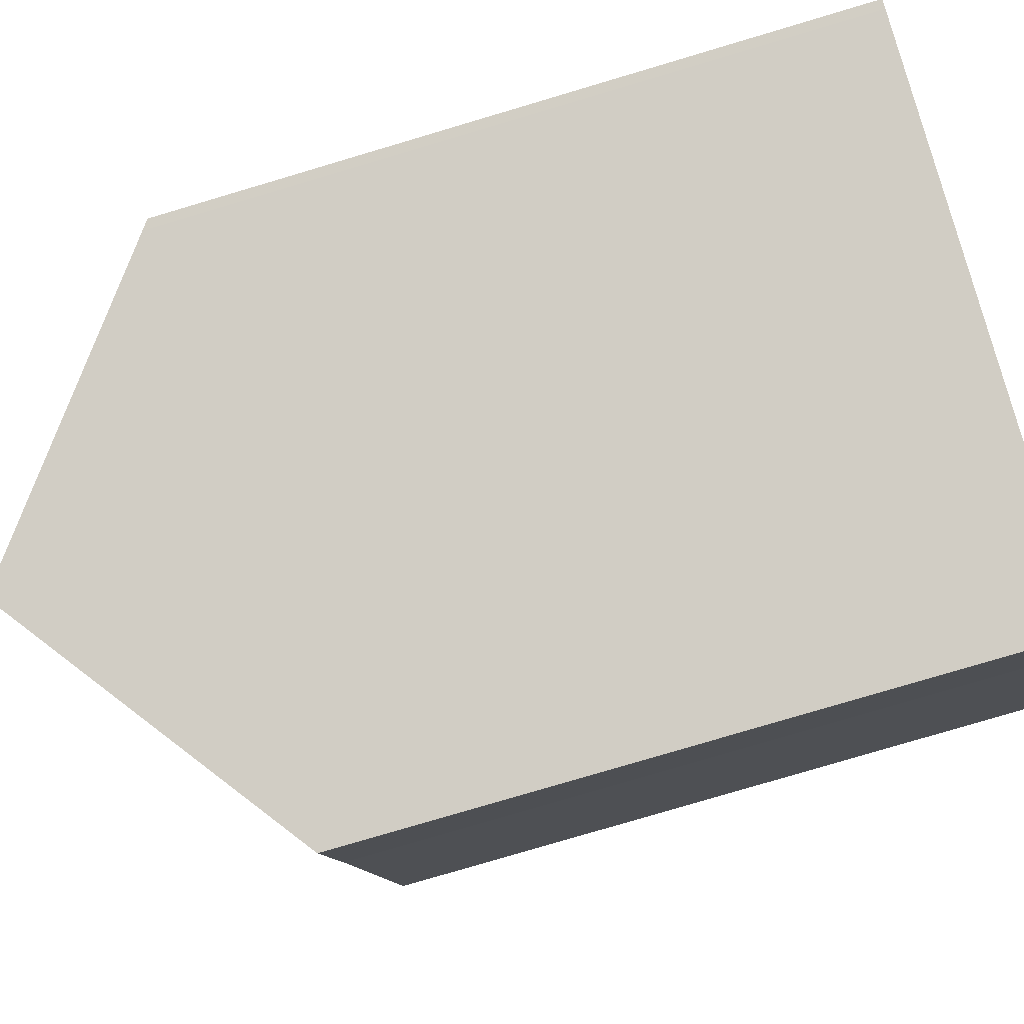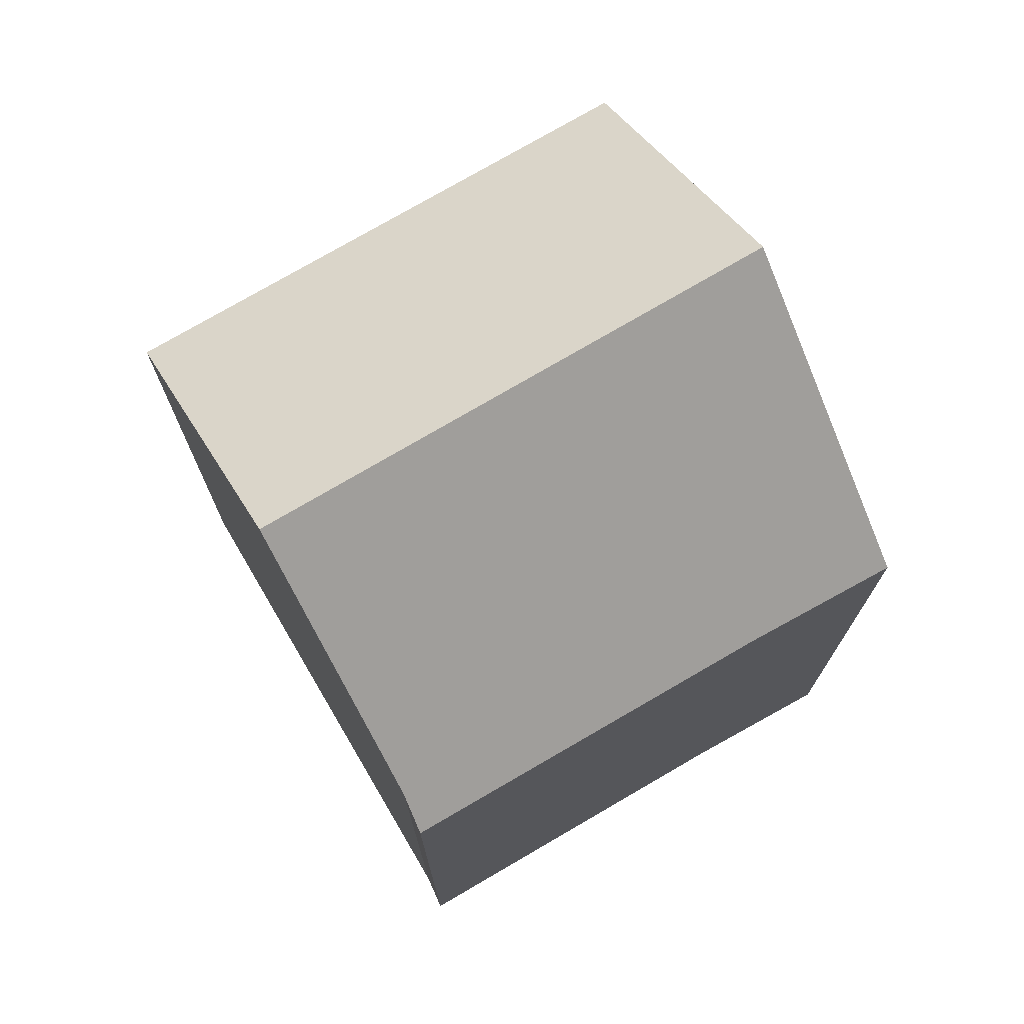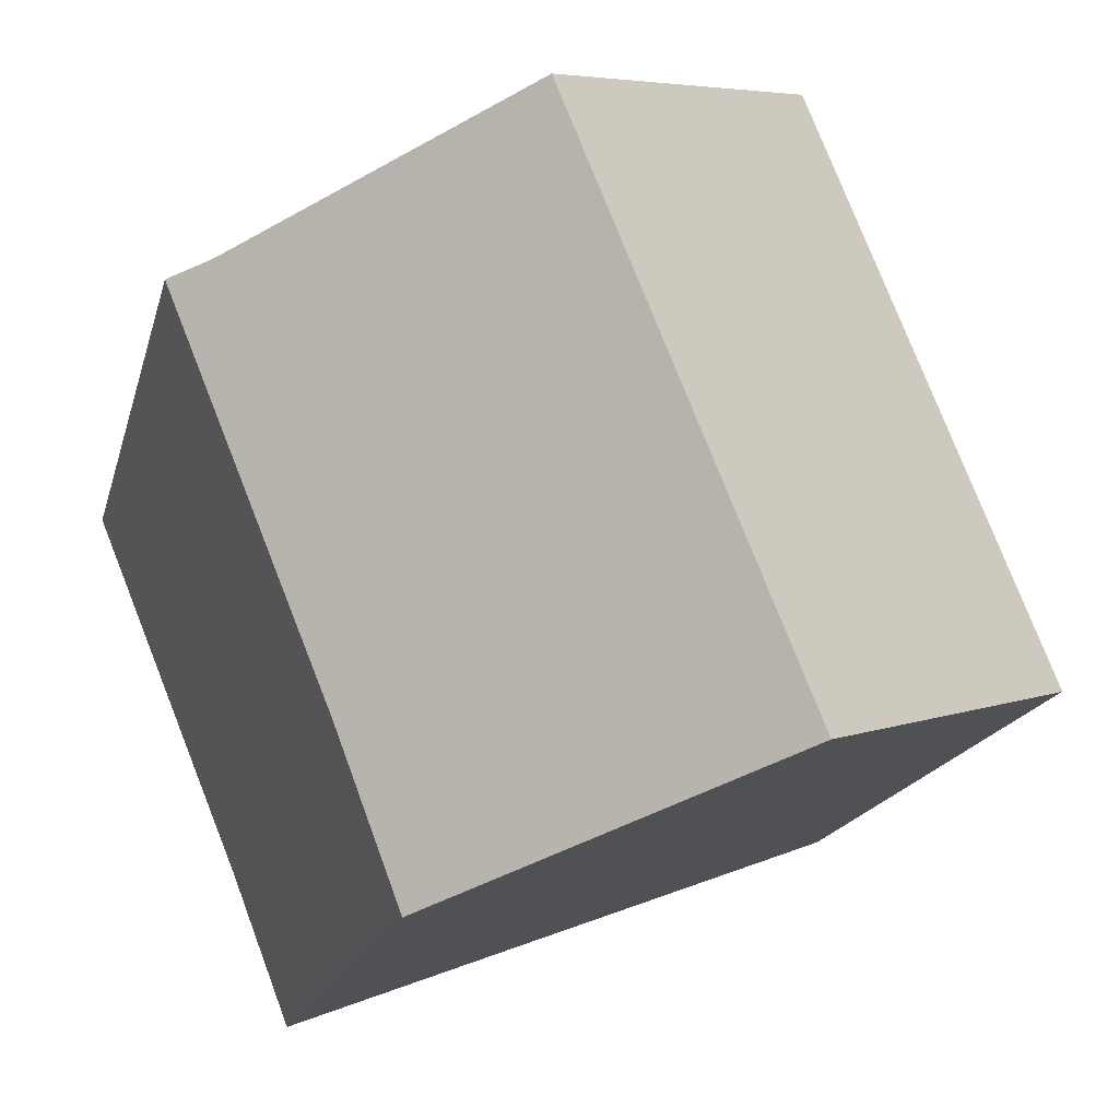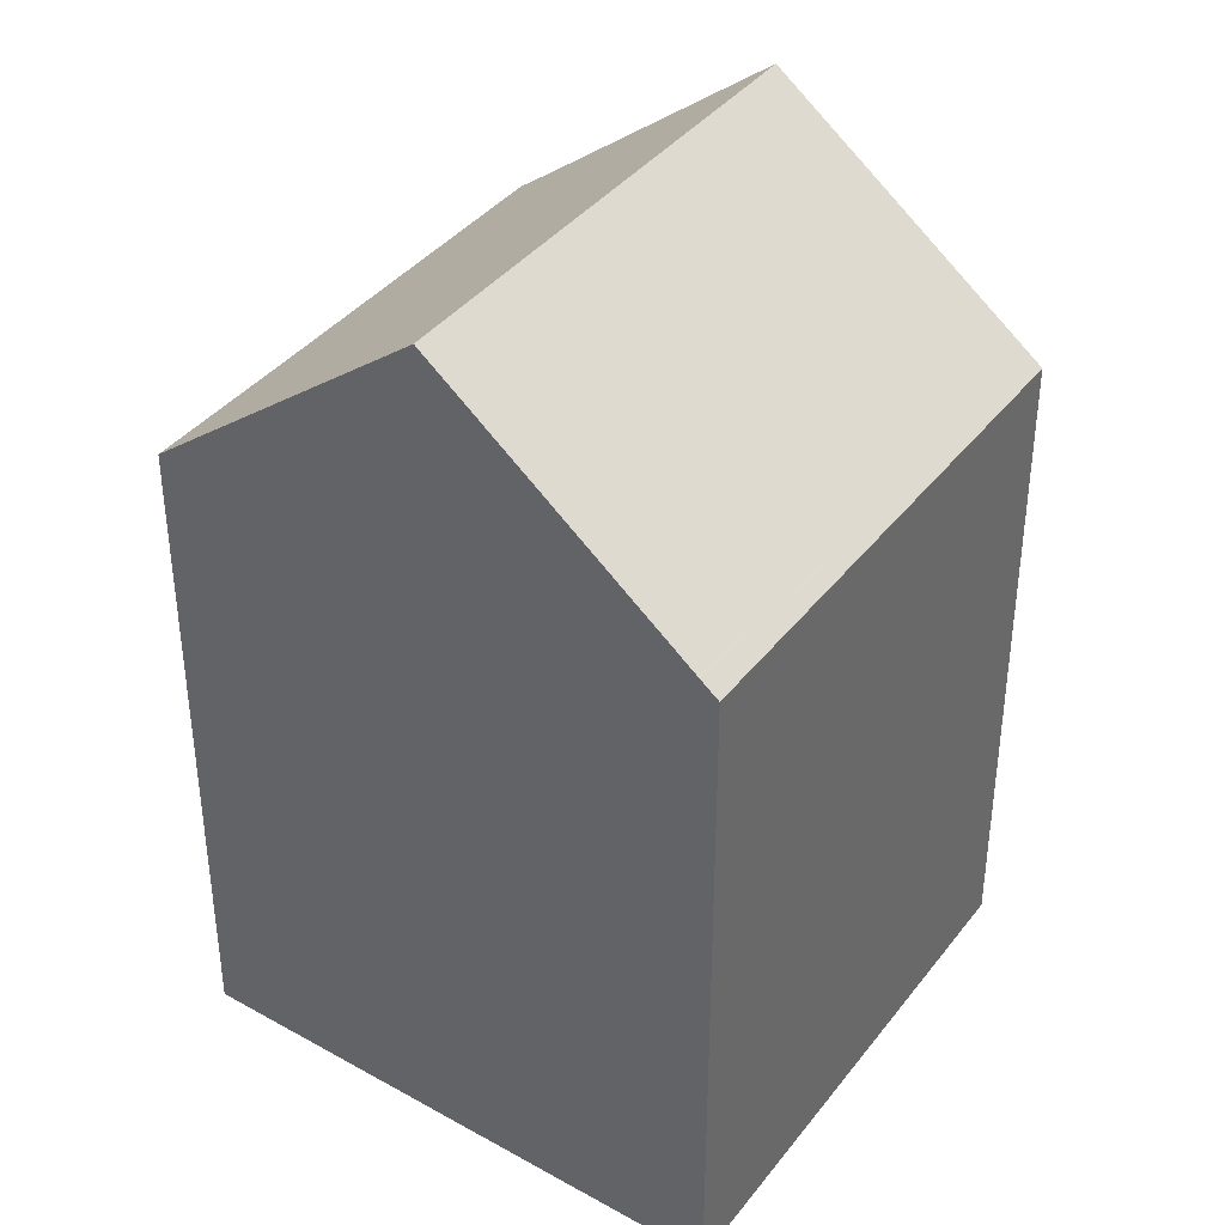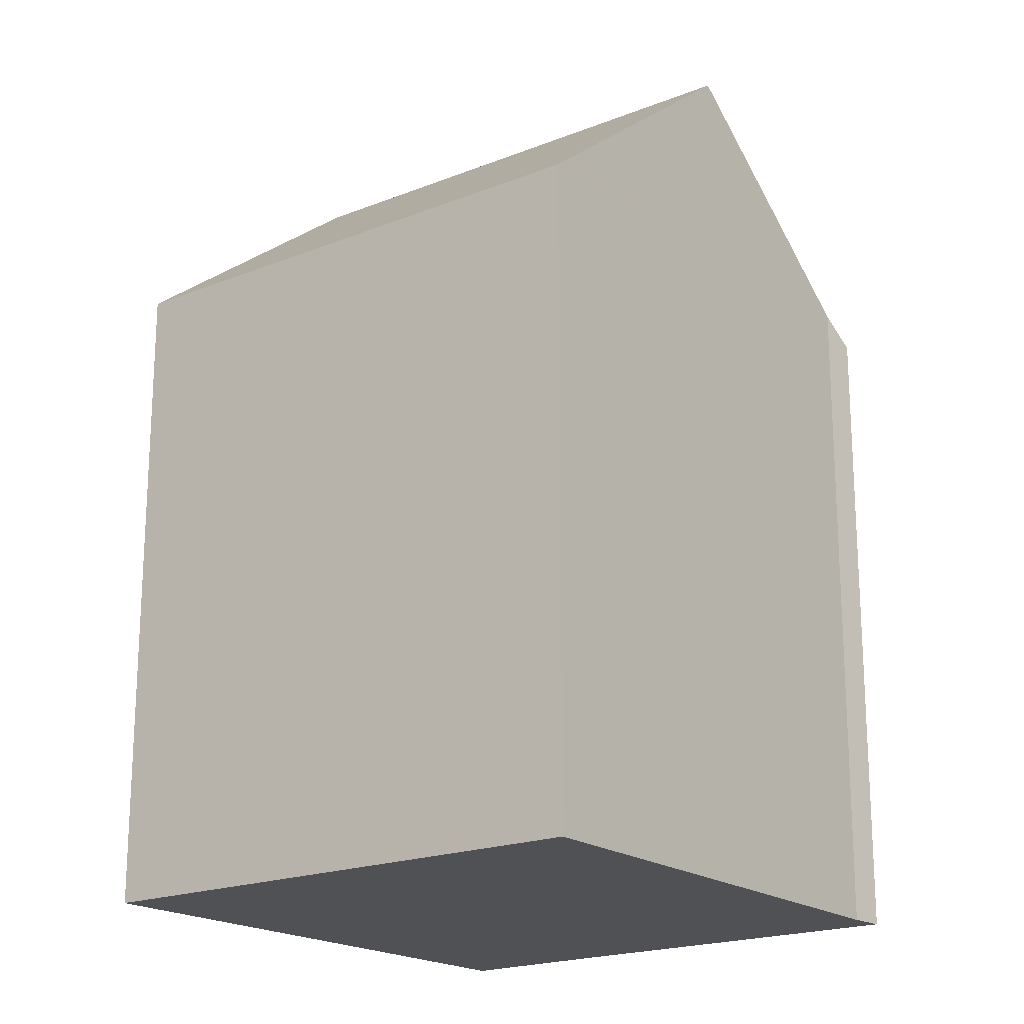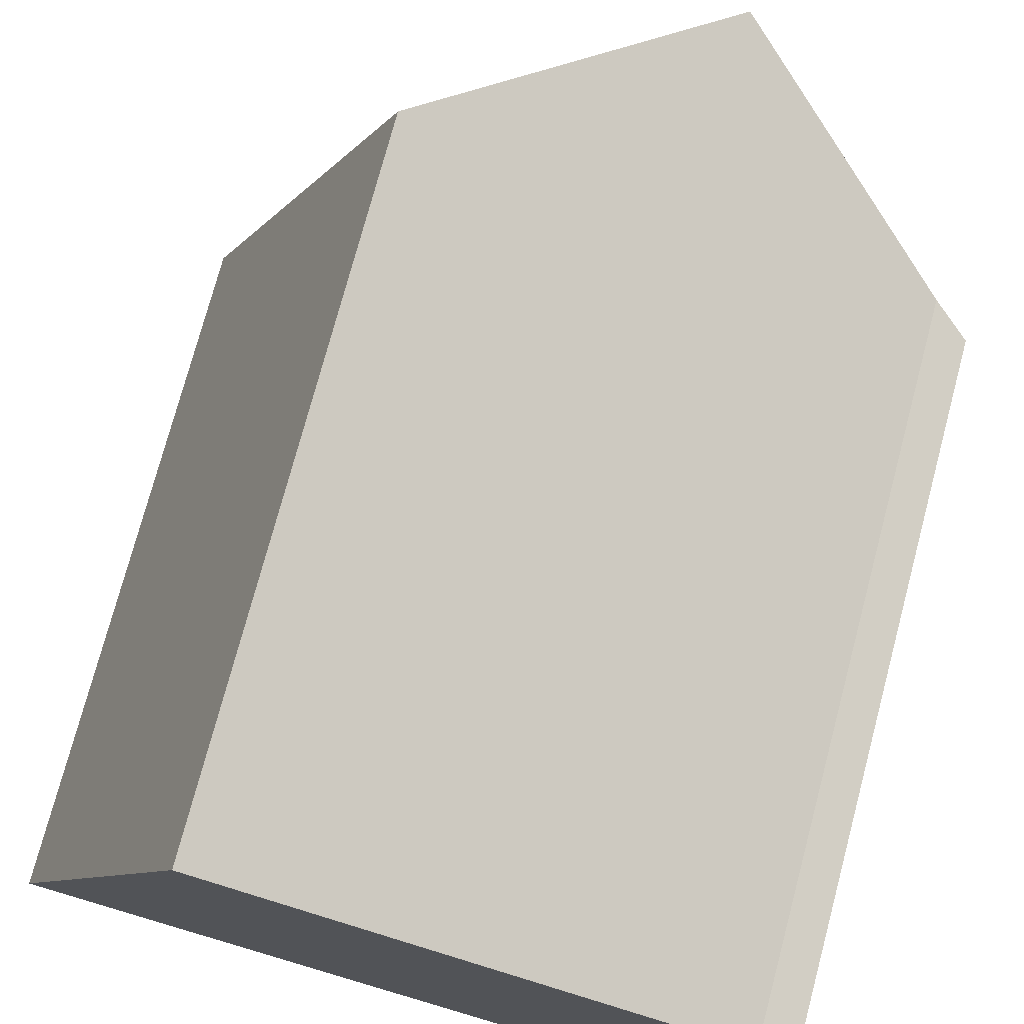
<metadata>
{"format":"obj","ext":"obj","renderer":"f3d","projection":"perspective","resolution":1024,"background":"white","views":[{"elev":-79.7,"azim":-73.5,"up":"+Z"},{"elev":74.6,"azim":81.8,"up":"+Y"},{"elev":-16.1,"azim":167.5,"up":"+Z"},{"elev":38.7,"azim":-124.3,"up":"+Y"},{"elev":-19.6,"azim":-30.9,"up":"+Y"},{"elev":75.1,"azim":14.9,"up":"+Z"}]}
</metadata>
<code>
v  5.788 19.2 -2.183
v  12.89 14.45 -1.194
v  11.67 14.38 -4.399
v  15.95 14.49 6.378
v  15.19 15.09 6.595
v  10.23 19.2 8.626
v  4.511 14.46 10.97
v  0.19 14.62 -0.076
v  0 14.46 8.854e-16
v  0.374 14.77 -0.145
v  0.422 14.8 -0.163
v  4.925 14.8 10.8
v  0.19 4.654e-18 -0.076
v  0.374 8.879e-18 -0.145
v  0.422 9.981e-18 -0.163
v  5.788 1.337e-16 -2.183
v  11.67 2.694e-16 -4.399
v  0 0 0
v  4.511 -6.718e-16 10.97
v  10.23 -5.282e-16 8.626
v  15.19 -4.038e-16 6.595
v  4.925 -6.614e-16 10.8
v  15.95 -3.905e-16 6.378
v  12.89 7.311e-17 -1.194
g defaultobject
f 1 2 3
f 2 1 4
f 4 1 5
f 5 1 6
f 7 8 9
f 8 7 10
f 10 7 11
f 11 7 1
f 1 7 12
f 1 12 6
f 10 13 8
f 13 10 11
f 13 11 1
f 13 1 3
f 13 3 14
f 14 3 15
f 15 3 16
f 16 3 17
f 13 9 8
f 9 13 18
f 18 7 9
f 7 18 19
f 12 5 6
f 5 12 7
f 5 7 19
f 5 19 20
f 5 20 21
f 20 19 22
f 21 4 5
f 4 21 23
f 23 2 4
f 2 23 24
f 24 3 2
f 3 24 17
f 21 24 23
f 24 21 20
f 24 20 22
f 24 22 19
f 24 19 18
f 24 18 17
f 17 18 16
f 16 18 15
f 15 18 14
f 14 18 13

</code>
